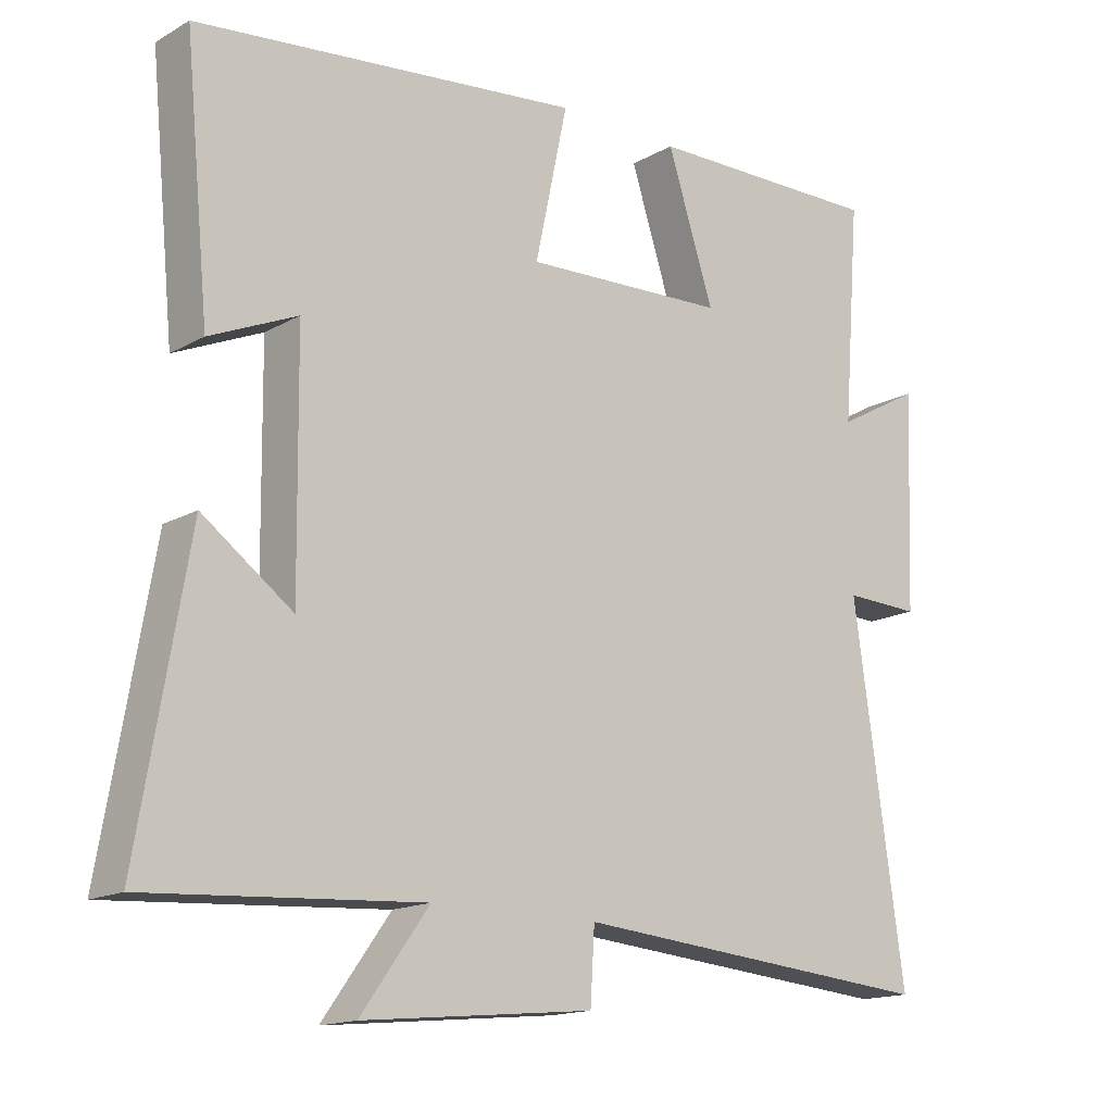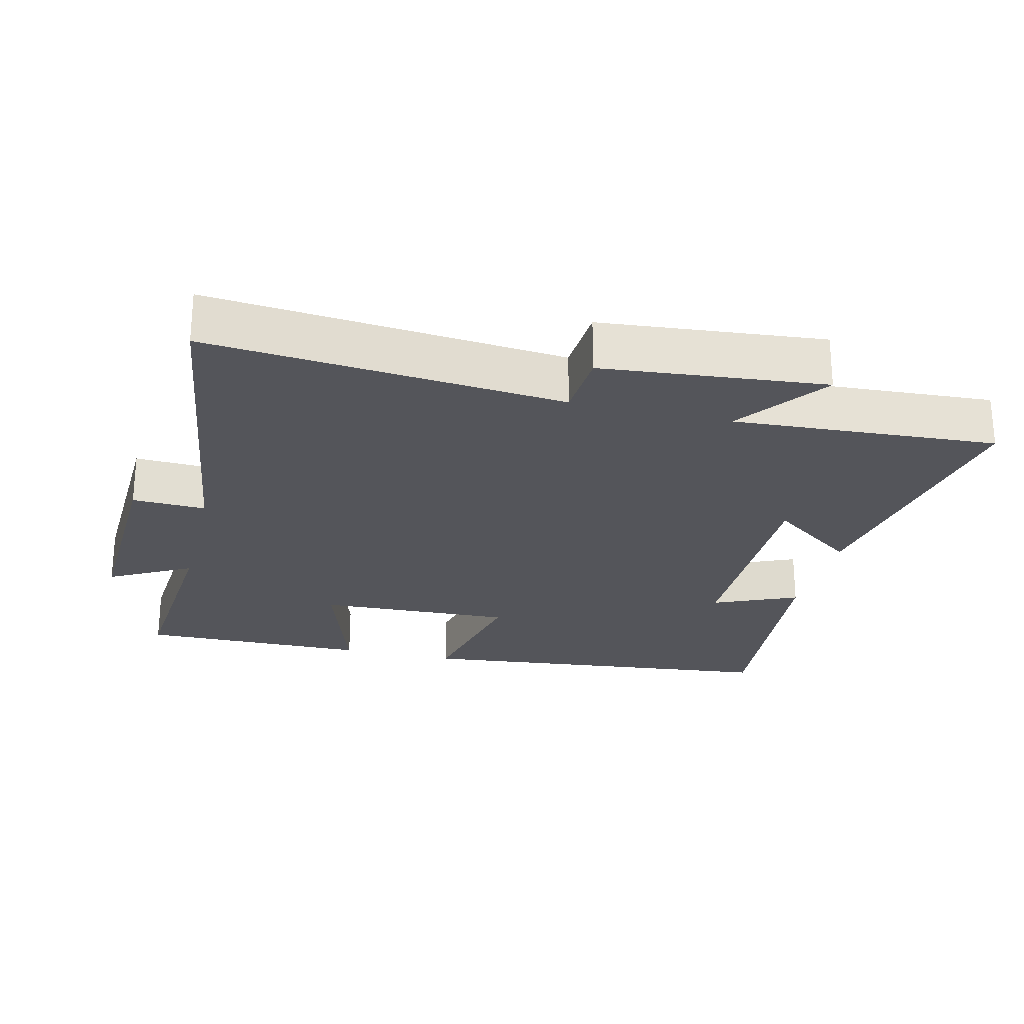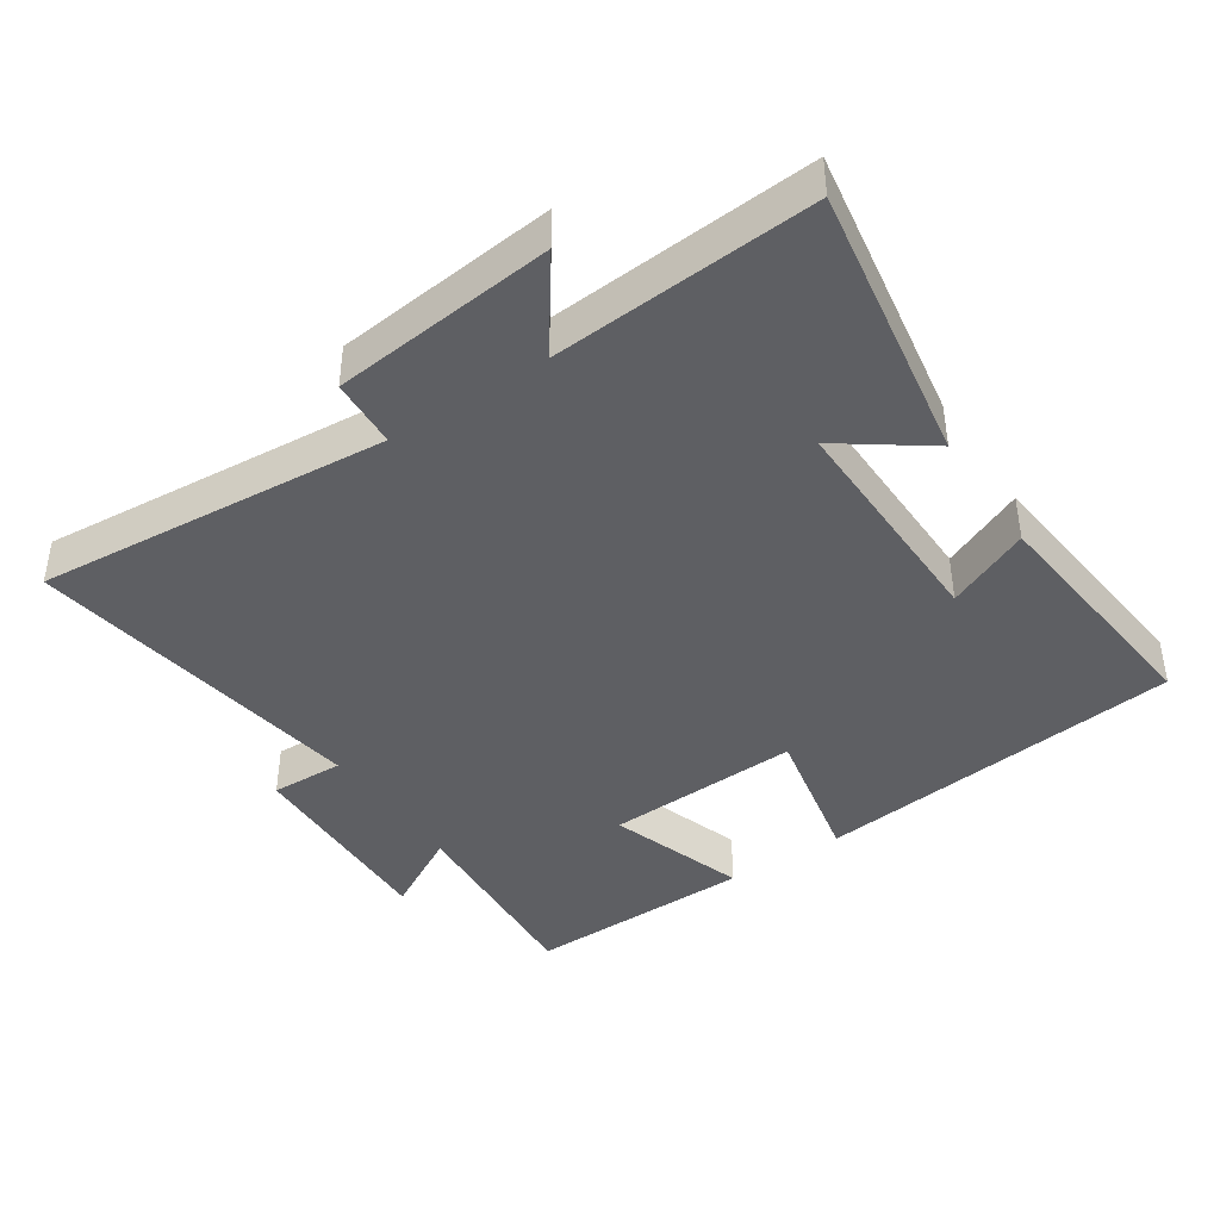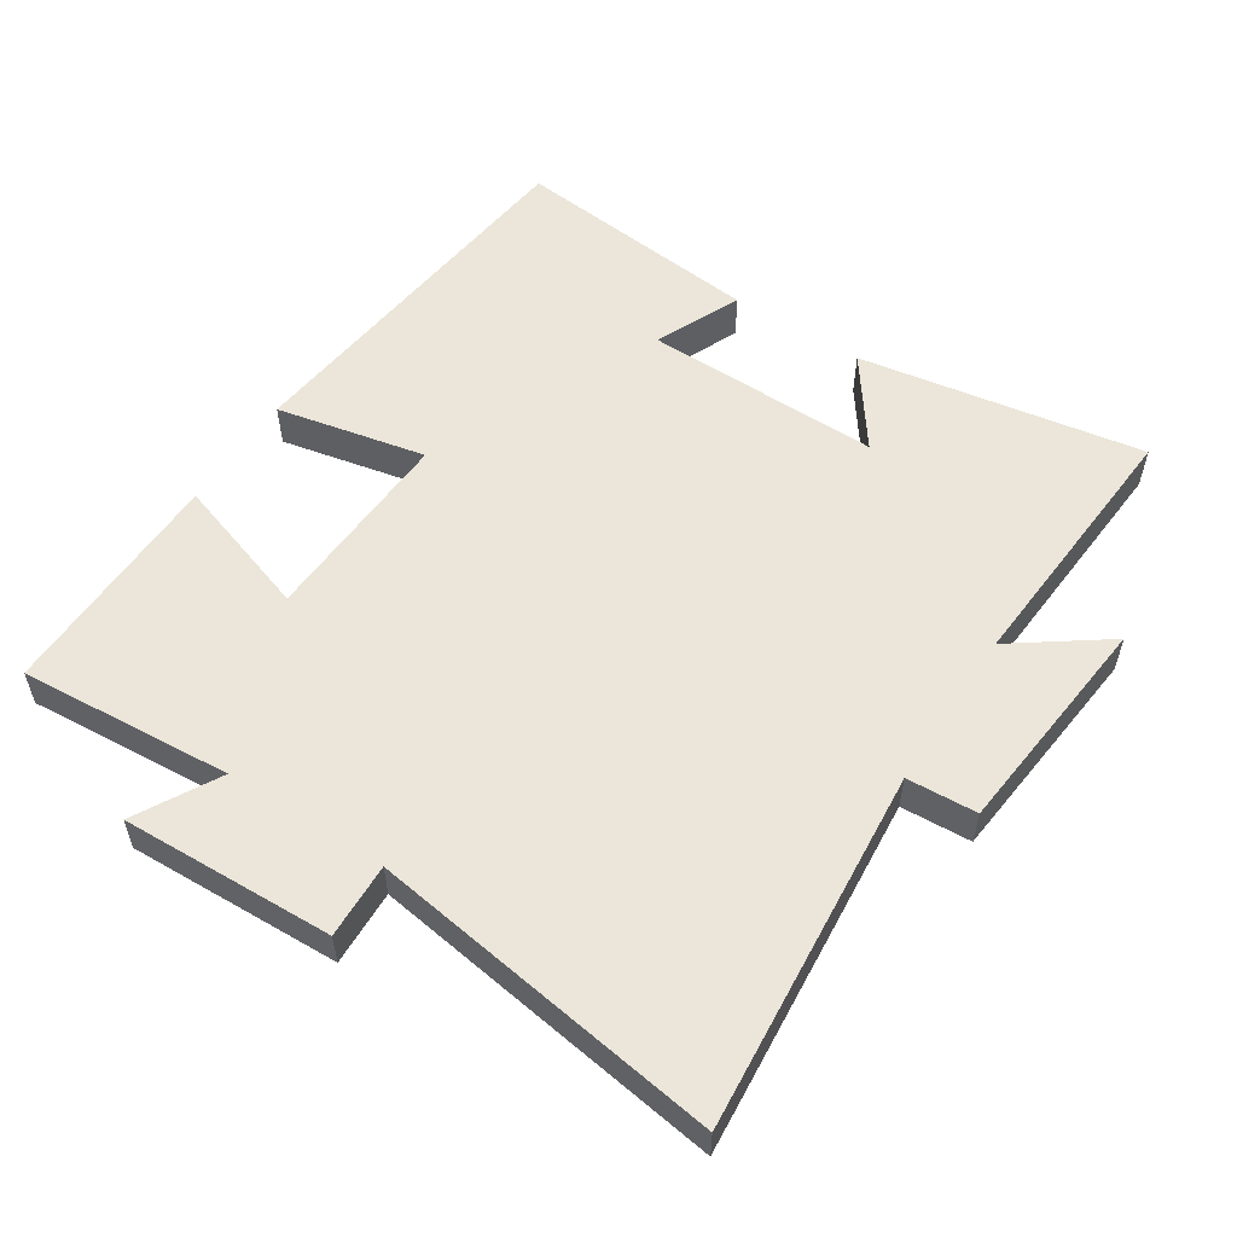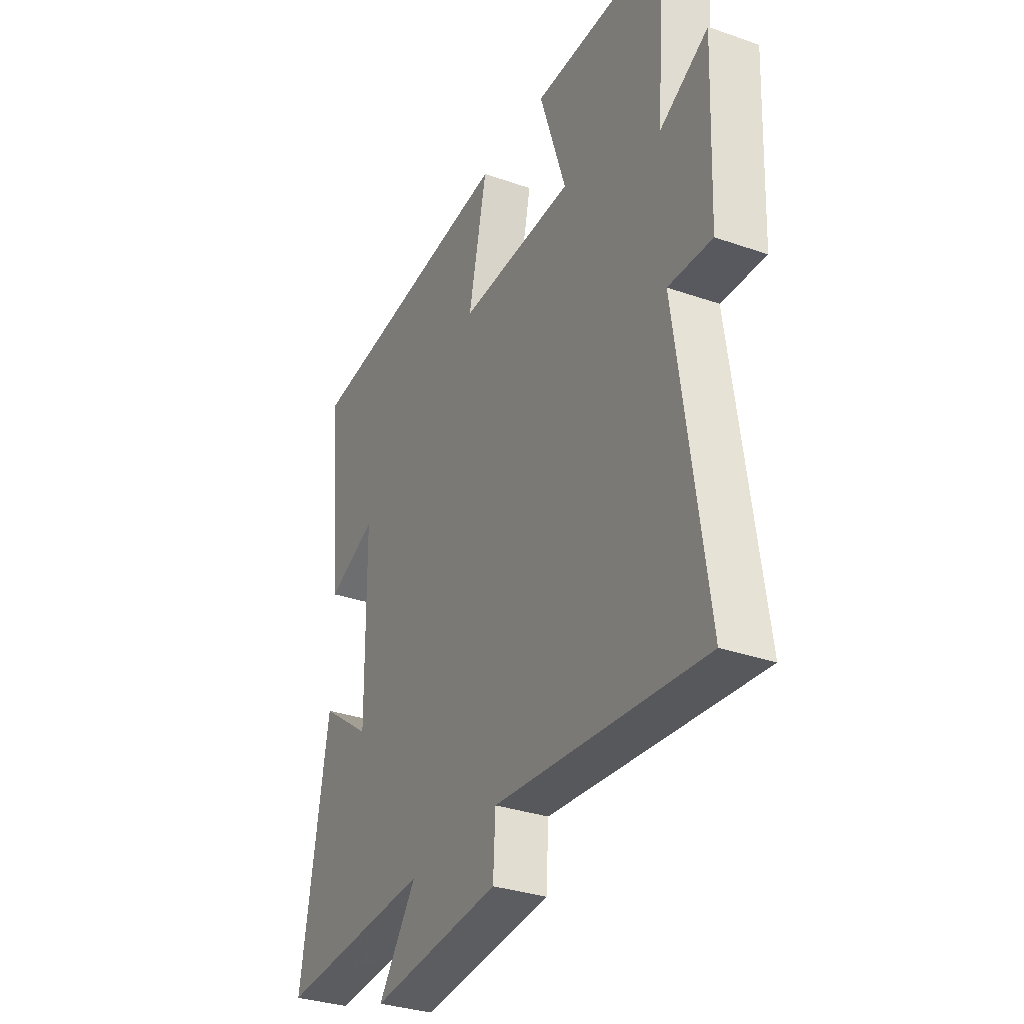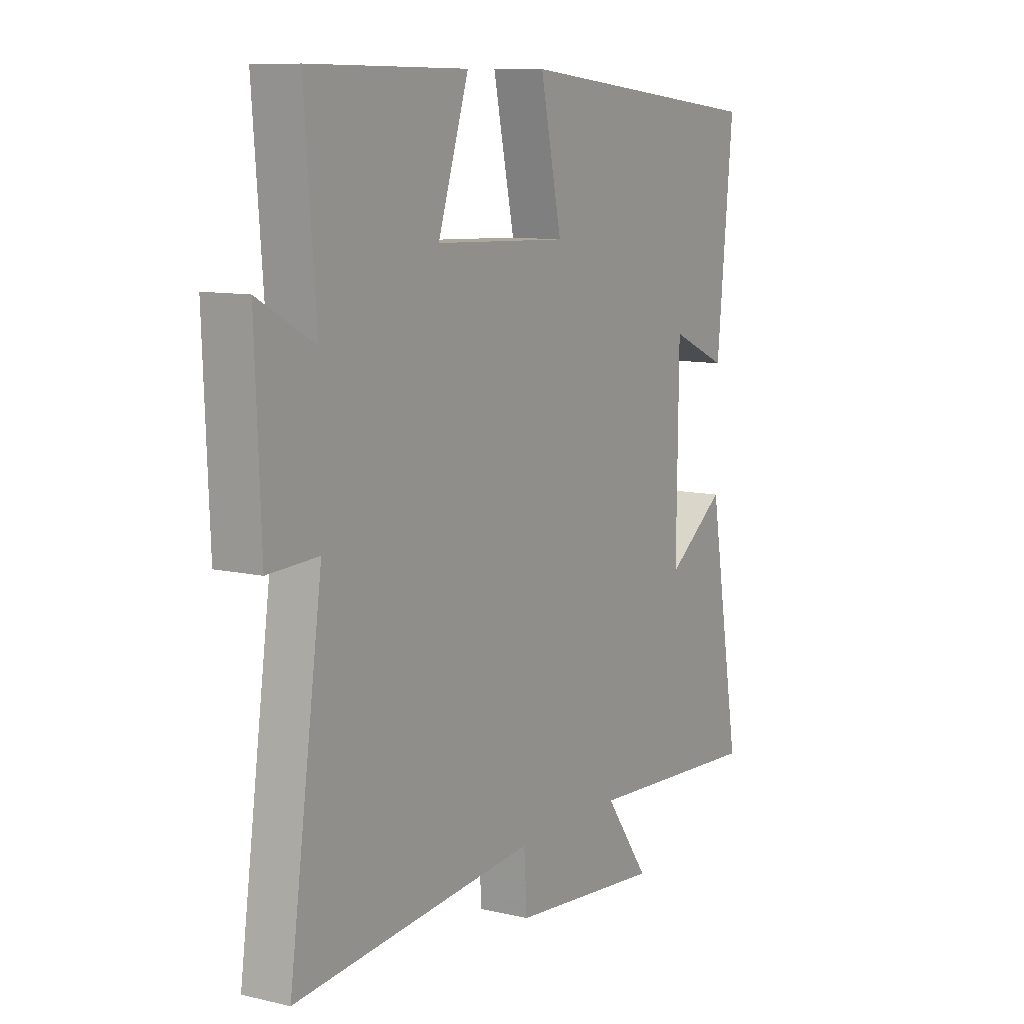
<metadata>
{"format":"obj","ext":"obj","renderer":"f3d","projection":"perspective","resolution":1024,"background":"white","views":[{"elev":-15.5,"azim":-40.4,"up":"+Z"},{"elev":-25.0,"azim":166.2,"up":"+Y"},{"elev":-41.6,"azim":-146.0,"up":"+Y"},{"elev":55.6,"azim":123.1,"up":"+Y"},{"elev":-32.2,"azim":63.9,"up":"+Z"},{"elev":10.1,"azim":120.9,"up":"+Z"}]}
</metadata>
<code>
v -0.57 0.07 -0.525
v -0.5 0.07 -0.115
v -0.373 0.07 -0.207
v -0.377 0.07 0.133
v -0.5 0.07 0.079
v -0.535 0.07 0.44
v 0.01 0.07 0.5
v -0.036 0.07 0.285
v 0.252 0.07 0.297
v 0.186 0.07 0.5
v 0.524 0.07 0.505
v 0.5 0.07 0.198
v 0.62 0.07 0.264
v 0.608 0.07 -0.042
v 0.5 0.07 -0.038
v 0.572 0.07 -0.546
v 0.052 0.07 -0.5
v 0.046 0.07 -0.601
v -0.28 0.07 -0.633
v -0.184 0.07 -0.5
v -0.57 0 -0.525
v -0.5 0 -0.115
v -0.373 0 -0.207
v -0.377 0 0.133
v -0.5 0 0.079
v -0.535 0 0.44
v 0.01 0 0.5
v -0.036 0 0.285
v 0.252 0 0.297
v 0.186 0 0.5
v 0.524 0 0.505
v 0.5 0 0.198
v 0.62 0 0.264
v 0.608 0 -0.042
v 0.5 0 -0.038
v 0.572 0 -0.546
v 0.052 0 -0.5
v 0.046 0 -0.601
v -0.28 0 -0.633
v -0.184 0 -0.5
f 17 18 19 20
f 15 16 17
f 15 17 20
f 12 13 14 15
f 12 15 20 1
f 9 10 11 12
f 8 9 12 1
f 6 7 8
f 5 6 8
f 4 5 8
f 3 4 8
f 1 2 3
f 1 3 8
f 40 39 38 37
f 37 36 35
f 40 37 35
f 35 34 33 32
f 21 40 35 32
f 32 31 30 29
f 21 32 29 28
f 28 27 26
f 28 26 25
f 28 25 24
f 28 24 23
f 23 22 21
f 28 23 21
f 1 21 22 2
f 2 22 23 3
f 3 23 24 4
f 4 24 25 5
f 5 25 26 6
f 6 26 27 7
f 7 27 28 8
f 8 28 29 9
f 9 29 30 10
f 10 30 31 11
f 11 31 32 12
f 12 32 33 13
f 13 33 34 14
f 14 34 35 15
f 15 35 36 16
f 16 36 37 17
f 17 37 38 18
f 18 38 39 19
f 19 39 40 20
f 20 40 21 1

</code>
